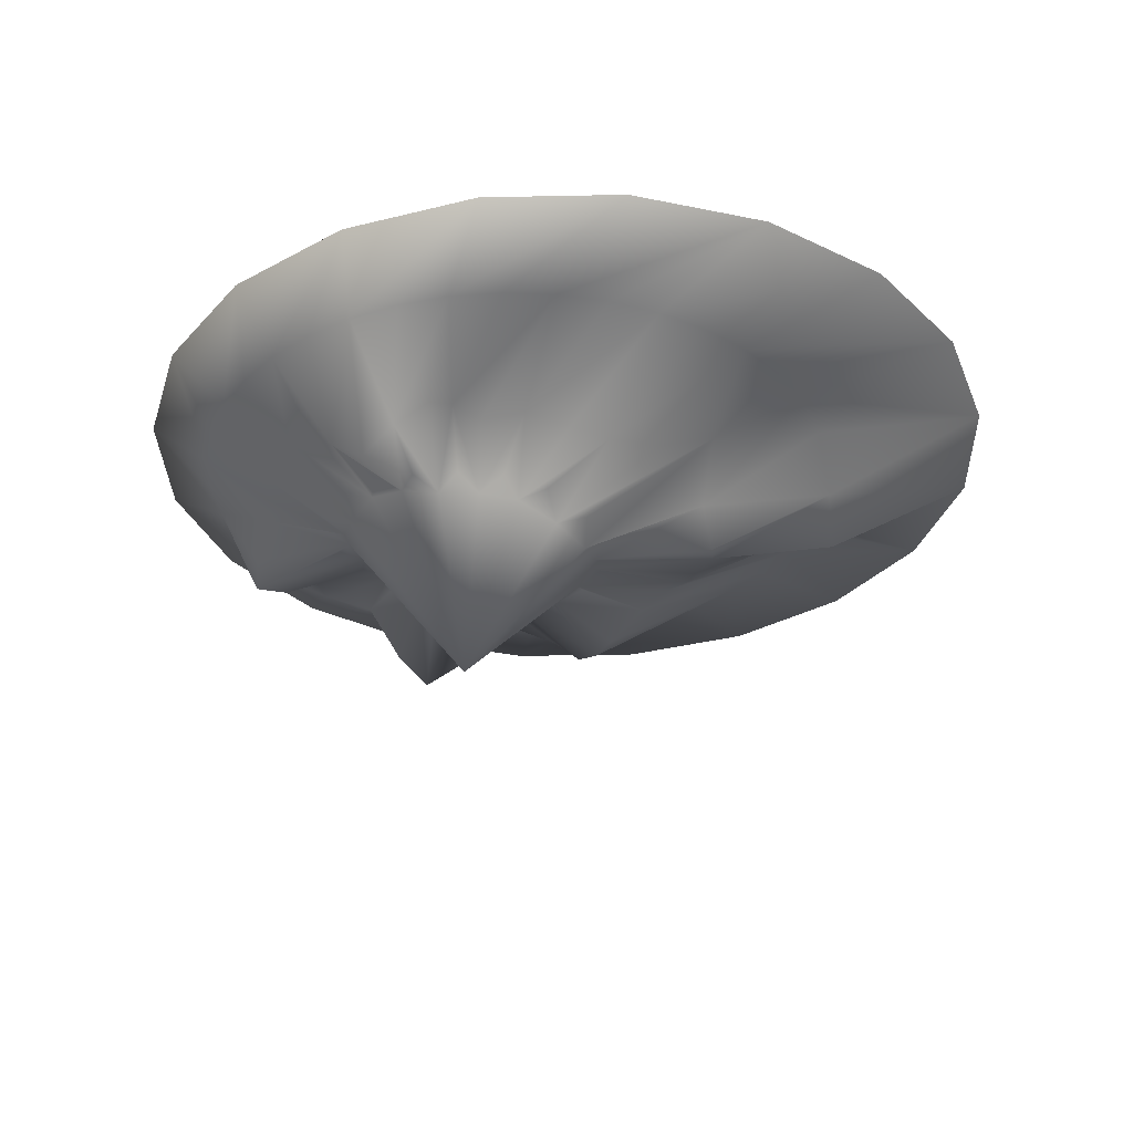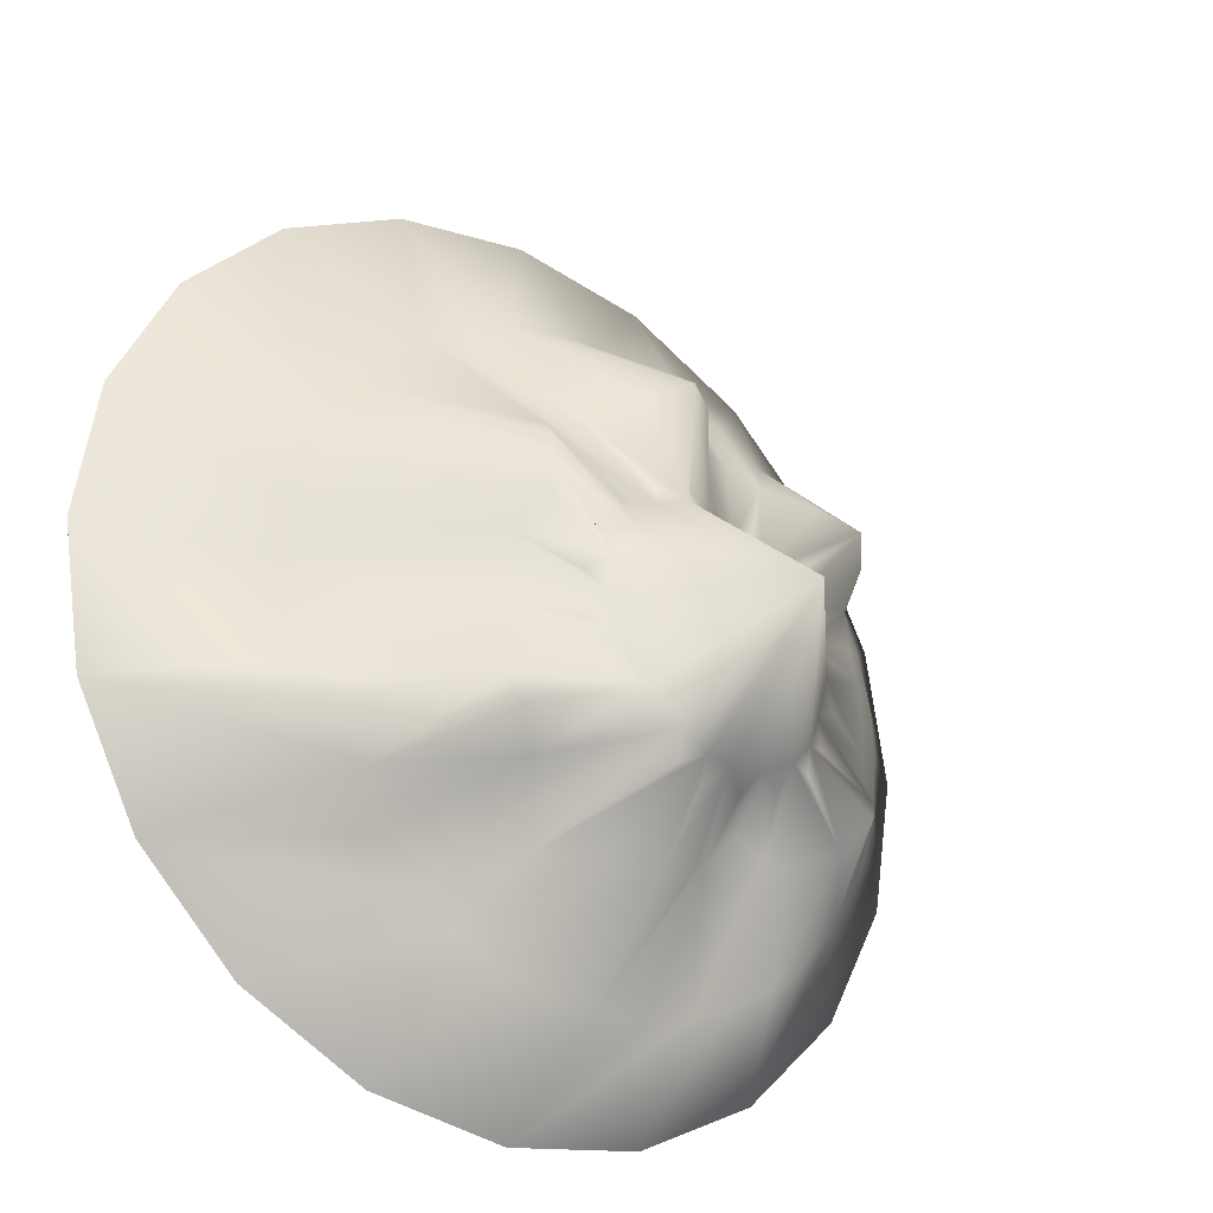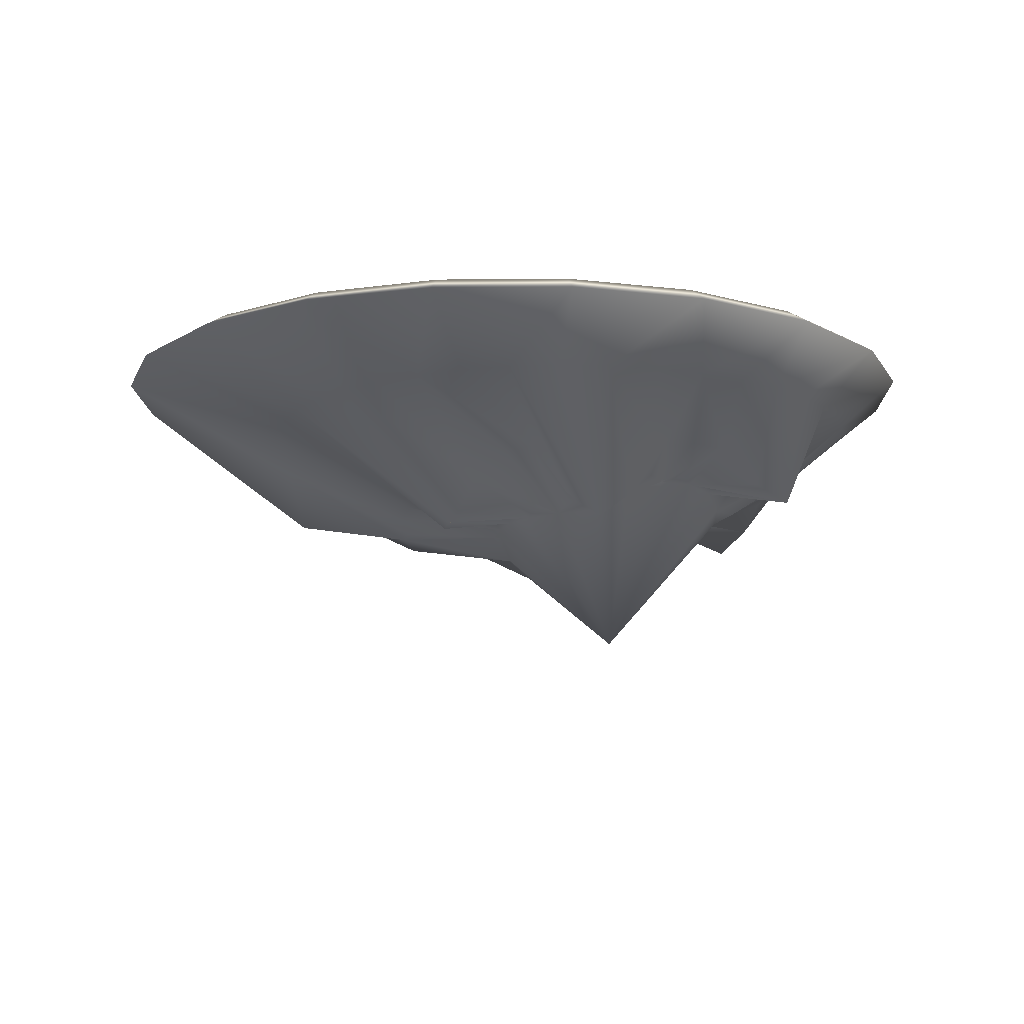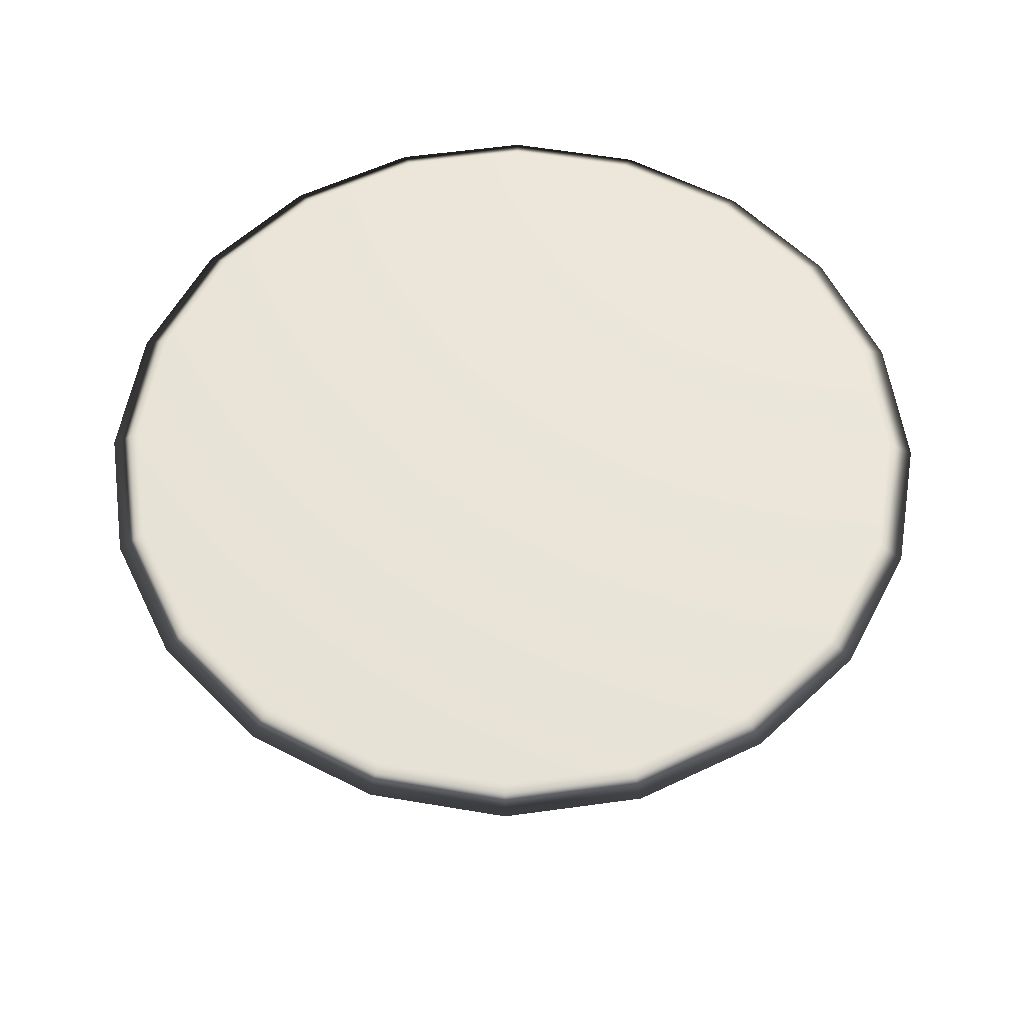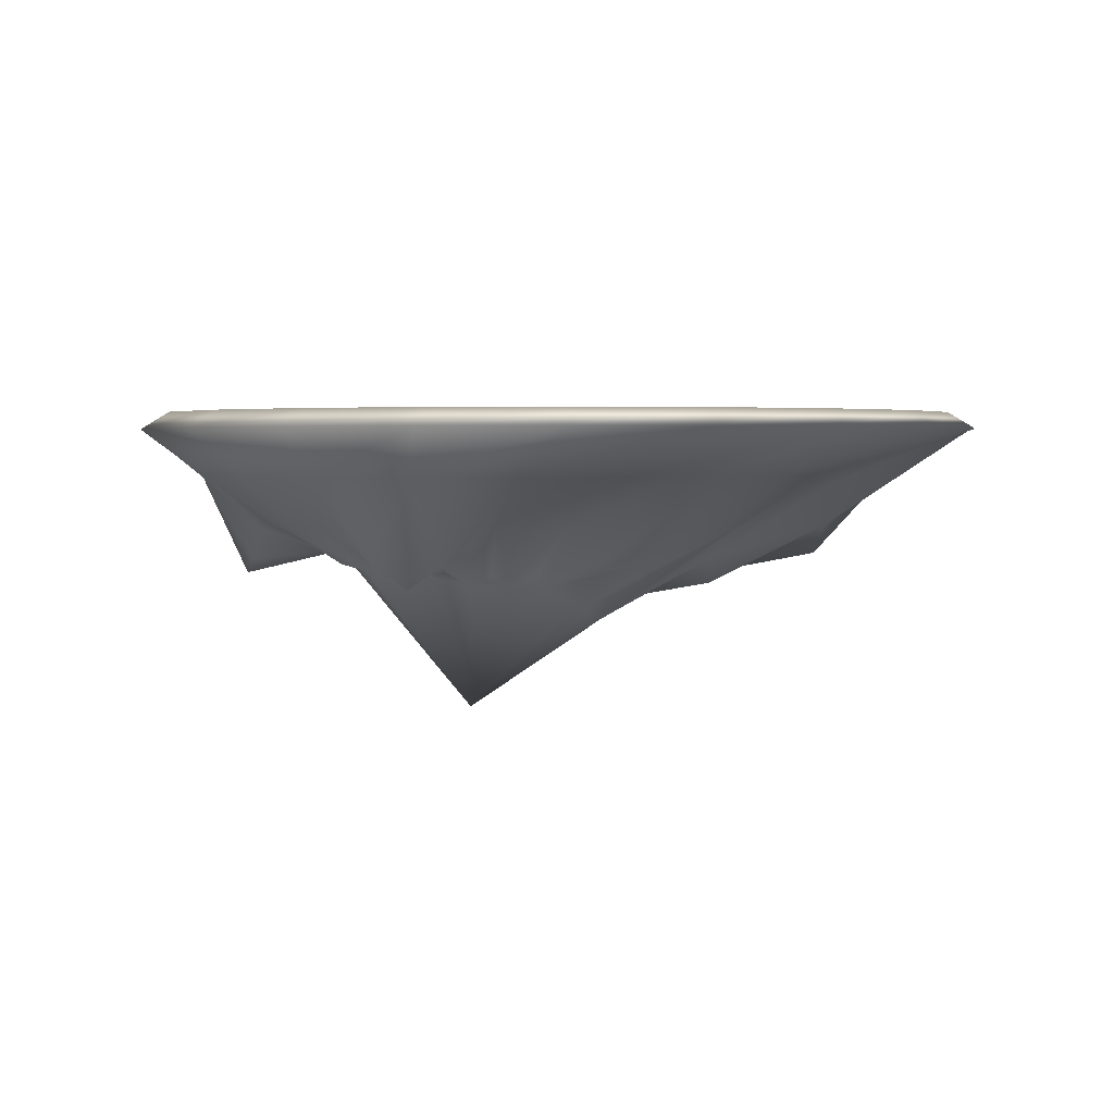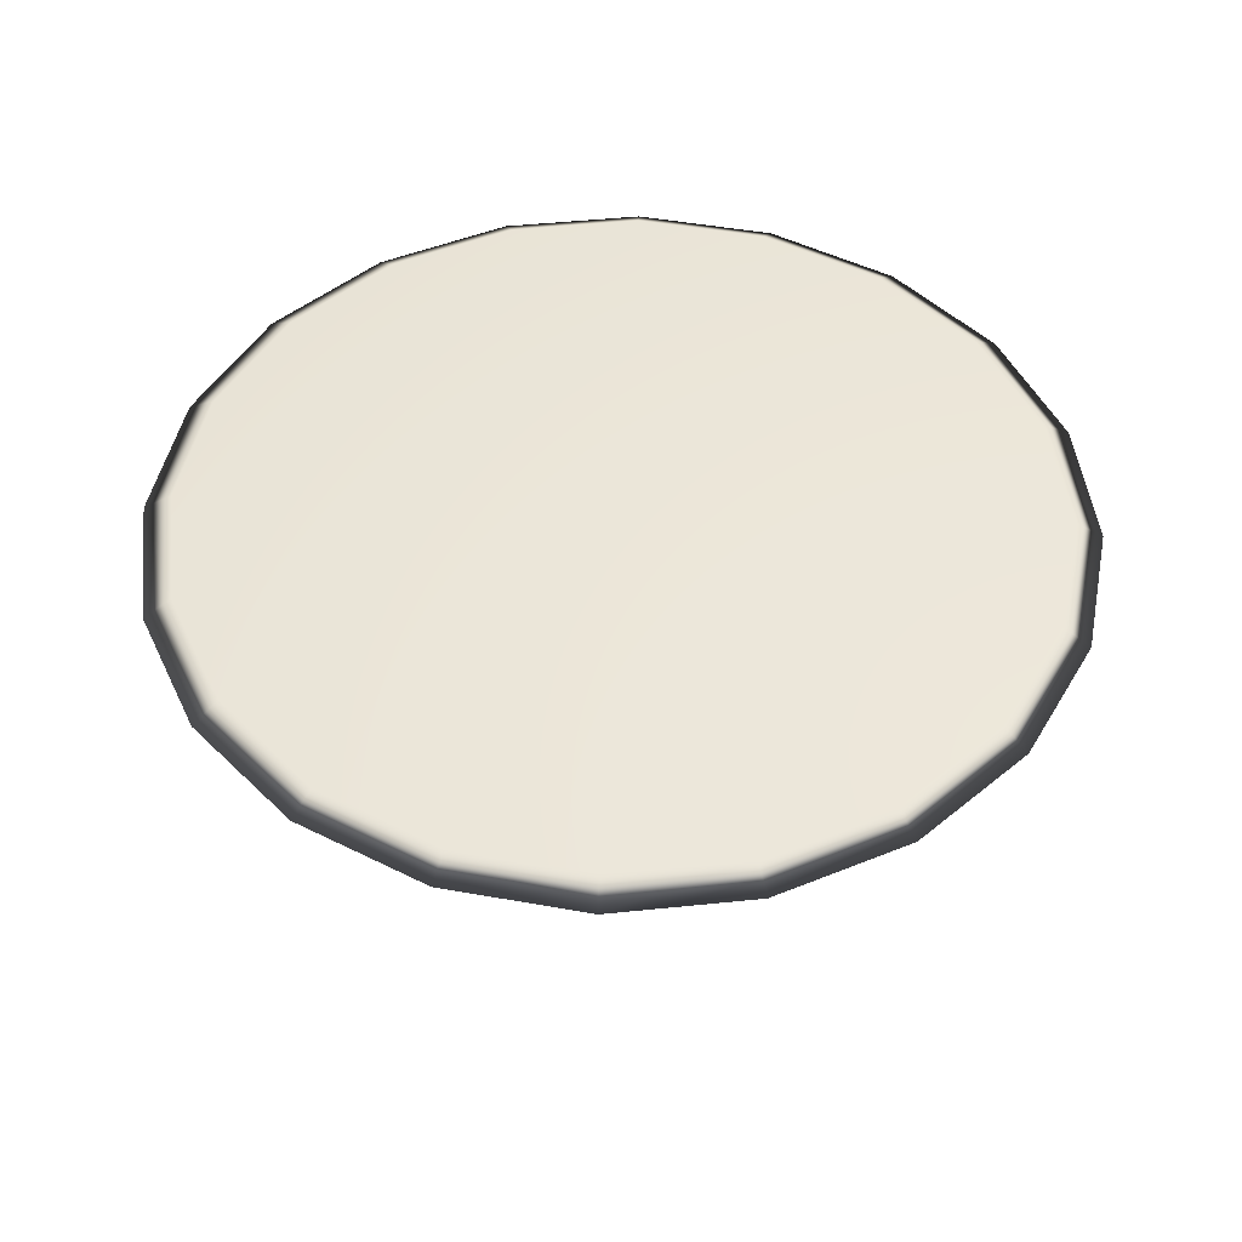
<metadata>
{"format":"obj","ext":"obj","renderer":"f3d","projection":"perspective","resolution":1024,"background":"white","views":[{"elev":-31.2,"azim":154.6,"up":"+Y"},{"elev":-27.6,"azim":-36.9,"up":"+Z"},{"elev":-11.4,"azim":-7.7,"up":"+Y"},{"elev":58.3,"azim":-17.1,"up":"+Y"},{"elev":2.6,"azim":142.6,"up":"+Y"},{"elev":47.9,"azim":-123.6,"up":"+Y"}]}
</metadata>
<code>
g default
v 23.19 -0.9383 7.534
v 19.73 -0.9383 14.33
v 14.33 -0.9383 19.73
v 7.534 -0.9383 23.19
v 0 -0.9383 24.38
v -7.534 -0.9383 23.19
v -14.33 -0.9383 19.73
v -19.73 -0.9383 14.33
v -23.19 -0.9383 7.534
v -24.38 -0.9383 -0
v -23.19 -0.9383 -7.534
v -19.73 -0.9383 -14.33
v -14.33 -0.9383 -19.73
v -7.534 -0.9383 -23.19
v -1e-06 -0.9383 -24.38
v 7.534 -0.9383 -23.19
v 14.33 -0.9383 -19.73
v 19.73 -0.9383 -14.33
v 23.19 -0.9383 -7.534
v 24.38 -0.9383 -0
v 6.254 -16.86 0
v 22.85 -0 0
v 21.73 -0 7.06
v 21.73 -0 -7.06
v 18.48 -0 -13.43
v 13.43 -0 -18.48
v 7.06 -0 -21.73
v -1e-06 -0 -22.85
v -7.06 -0 -21.73
v -13.43 -0 -18.48
v -18.48 -0 -13.43
v -21.73 -0 -7.06
v -22.85 -0 0
v -21.73 -0 7.06
v -18.48 -0 13.43
v -13.43 -0 18.48
v -7.06 -0 21.73
v -0 -0 22.85
v 7.06 -0 21.73
v 13.43 -0 18.48
v 18.48 -0 13.43
v 0.1932 -7.668 -12.51
v -3.601 -6.595 -10.88
v -5.643 -9.807 -7.224
v -6.364 -9.339 -3.798
v -6.628 -8.324 -0
v -4.713 -10.39 3.798
v -4.281 -9.974 7.224
v -1.751 -6.791 9.942
v 1.675 -9.552 11.69
v 5.472 -9.552 12.29
v 9.27 -6.331 11.69
v 13.63 -8.35 9.942
v 16.35 -8.35 7.224
v 17.16 -6.331 3.798
v 17.76 -6.331 0
v 17.16 -6.729 -3.798
v 15.41 -9.493 -7.224
v 12.7 -6.729 -9.586
v 9.27 -6.331 -8.761
v 5.472 -7.668 -12.05
v -2e-06 -0 4e-06
v 19.22 -3.519 8.2
v 17.76 -3.557 10.62
v 16.8 -6.49 5.694
v 20.31 -3.519 5.582
v 15.9 -3.519 12.77
v 13.74 -3.519 14.61
v 15.76 -9.202 8.869
v 11.33 -3.519 16.09
v 8.709 -3.519 17.18
v 11.32 -6.49 11.18
v 5.952 -3.519 17.84
v 3.127 -3.519 18.06
v 7.434 -6.69 12.39
v 0.3016 -3.519 17.84
v -2.455 -3.519 17.18
v 3.51 -11.02 12.39
v -5.073 -3.519 16.09
v -7.49 -3.519 14.61
v -0.2219 -6.69 11.18
v -9.644 -3.519 12.77
v -11.49 -3.519 10.62
v -3.397 -8.215 8.869
v -12.97 -3.519 8.2
v -14.05 -3.519 5.582
v -4.707 -10.36 5.694
v -14.71 -3.519 2.825
v -14.94 -3.519 -0
v -5.92 -8.849 1.962
v -14.71 -3.519 -2.825
v -14.05 -5.122 -5.582
v -6.916 -8.743 -1.962
v -12.97 -8.235 -8.2
v -11.49 -6.511 -10.62
v -6.481 -9.357 -5.694
v -9.644 -4.134 -12.77
v -7.49 -3.519 -14.61
v -4.206 -8.266 -8.887
v -5.073 -3.519 -16.09
v -2.455 -3.519 -17.18
v -2.931 -6.377 -12.67
v 0.3016 -3.519 -17.84
v 3.127 -3.519 -18.06
v 3.387 -8.173 -12.46
v 5.952 -3.519 -17.84
v 8.709 -3.519 -17.18
v 7.434 -6.377 -10.44
v 11.33 -3.519 -16.09
v 13.74 -3.519 -14.61
v 11.17 -6.156 -9.235
v 15.9 -3.519 -12.77
v 17.74 -3.519 -10.62
v 14.34 -8.251 -8.869
v 19.22 -3.528 -8.2
v 20.31 -3.519 -5.582
v 16.65 -8.251 -5.694
v 20.97 -3.519 -2.825
v 21.19 -3.519 0
v 17.86 -6.156 -1.962
v 20.97 -3.519 2.825
v 17.86 -6.156 1.962
v 2.61 -10.37 -8.045
v 4.087 -10.79 -7.387
v 2.133 -11.59 -6.88
v 0.578 -10.37 -6.568
v 0.5813 -10.79 -4.84
v -0.8982 -9.211 -3.831
v -0.4146 -9.692 -2.219
v -1.674 -8.905 -1.256
v -0.7578 -9.606 -0
v -1.674 -8.905 1.256
v -0.4146 -9.606 2.167
v -0.8982 -8.905 3.644
v 0.5813 -9.606 4.122
v 0.578 -8.905 5.676
v 2.133 -9.606 5.673
v 2.61 -8.905 7.152
v 4.087 -9.525 6.669
v 4.998 -8.609 7.928
v 6.254 -8.492 7.012
v 7.51 -7.504 7.928
v 8.421 -7.655 6.669
v 9.898 -7.288 7.152
v 10.38 -7.537 5.673
v 11.93 -7.436 5.676
v 11.93 -7.772 4.122
v 13.41 -7.563 3.644
v 12.92 -8.478 2.167
v 14.18 -8.468 1.256
v 13.27 -8.878 0
v 14.18 -8.085 -1.256
v 12.92 -8.497 -2.167
v 13.41 -8.091 -3.644
v 11.93 -8.946 -4.122
v 11.93 -8.781 -5.676
v 10.38 -9.558 -5.673
v 9.898 -8.905 -7.152
v 8.421 -9.606 -6.669
v 7.51 -8.905 -7.925
v 6.254 -9.692 -7.064
v 4.998 -9.211 -8.115
g landmass
f 66 1 63
f 64 2 67
f 68 3 70
f 71 4 73
f 74 5 76
f 77 6 79
f 80 7 82
f 83 8 85
f 86 9 88
f 89 10 91
f 92 11 94
f 95 12 97
f 98 13 100
f 101 14 103
f 104 15 106
f 107 16 109
f 110 17 112
f 113 18 115
f 116 19 118
f 119 20 121
f 1 20 22 23
f 20 19 24 22
f 19 18 25 24
f 18 17 26 25
f 17 16 27 26
f 16 15 28 27
f 15 14 29 28
f 14 13 30 29
f 13 12 31 30
f 12 11 32 31
f 11 10 33 32
f 10 9 34 33
f 9 8 35 34
f 8 7 36 35
f 7 6 37 36
f 6 5 38 37
f 5 4 39 38
f 4 3 40 39
f 3 2 41 40
f 2 1 23 41
f 125 43 102 123
f 127 44 99 126
f 129 45 96 128
f 131 46 93 130
f 133 47 90 132
f 135 48 87 134
f 137 49 84 136
f 139 50 81 138
f 141 51 78 140
f 143 52 75 142
f 145 53 72 144
f 147 54 69 146
f 149 55 65 148
f 151 56 122 150
f 153 57 120 152
f 155 58 117 154
f 157 59 114 156
f 159 60 111 158
f 161 61 108 160
f 124 42 105 162
f 23 22 62
f 22 24 62
f 24 25 62
f 25 26 62
f 26 27 62
f 27 28 62
f 28 29 62
f 29 30 62
f 30 31 62
f 31 32 62
f 32 33 62
f 33 34 62
f 34 35 62
f 35 36 62
f 36 37 62
f 37 38 62
f 38 39 62
f 39 40 62
f 40 41 62
f 41 23 62
f 1 2 64 63
f 64 54 65 63
f 65 55 66 63
f 2 3 68 67
f 68 53 69 67
f 69 54 64 67
f 3 4 71 70
f 71 52 72 70
f 72 53 68 70
f 4 5 74 73
f 74 51 75 73
f 75 52 71 73
f 5 6 77 76
f 77 50 78 76
f 78 51 74 76
f 6 7 80 79
f 80 49 81 79
f 81 50 77 79
f 7 8 83 82
f 83 48 84 82
f 84 49 80 82
f 8 9 86 85
f 86 47 87 85
f 87 48 83 85
f 9 10 89 88
f 89 46 90 88
f 90 47 86 88
f 10 11 92 91
f 92 45 93 91
f 93 46 89 91
f 11 12 95 94
f 95 44 96 94
f 96 45 92 94
f 12 13 98 97
f 98 43 99 97
f 99 44 95 97
f 13 14 101 100
f 101 42 102 100
f 102 43 98 100
f 14 15 104 103
f 104 61 105 103
f 105 42 101 103
f 15 16 107 106
f 107 60 108 106
f 108 61 104 106
f 16 17 110 109
f 110 59 111 109
f 111 60 107 109
f 17 18 113 112
f 113 58 114 112
f 114 59 110 112
f 18 19 116 115
f 116 57 117 115
f 117 58 113 115
f 19 20 119 118
f 119 56 120 118
f 120 57 116 118
f 20 1 66 121
f 66 55 122 121
f 122 56 119 121
f 102 42 124 123
f 124 21 125 123
f 99 43 125 126
f 125 21 127 126
f 96 44 127 128
f 127 21 129 128
f 93 45 129 130
f 129 21 131 130
f 90 46 131 132
f 131 21 133 132
f 87 47 133 134
f 133 21 135 134
f 84 48 135 136
f 135 21 137 136
f 81 49 137 138
f 137 21 139 138
f 78 50 139 140
f 139 21 141 140
f 75 51 141 142
f 141 21 143 142
f 72 52 143 144
f 143 21 145 144
f 69 53 145 146
f 145 21 147 146
f 65 54 147 148
f 147 21 149 148
f 122 55 149 150
f 149 21 151 150
f 120 56 151 152
f 151 21 153 152
f 117 57 153 154
f 153 21 155 154
f 114 58 155 156
f 155 21 157 156
f 111 59 157 158
f 157 21 159 158
f 108 60 159 160
f 159 21 161 160
f 105 61 161 162
f 161 21 124 162

</code>
